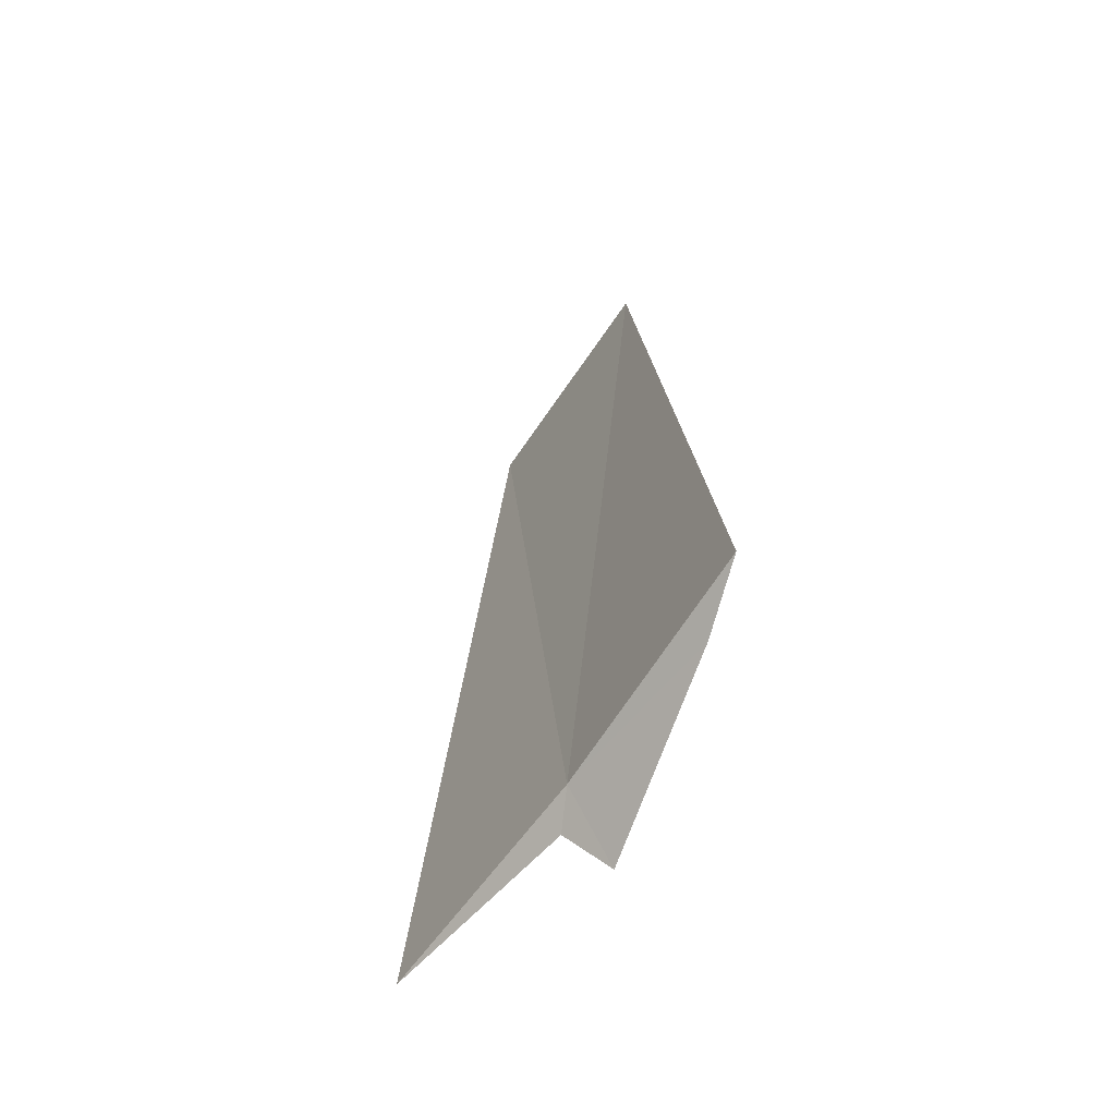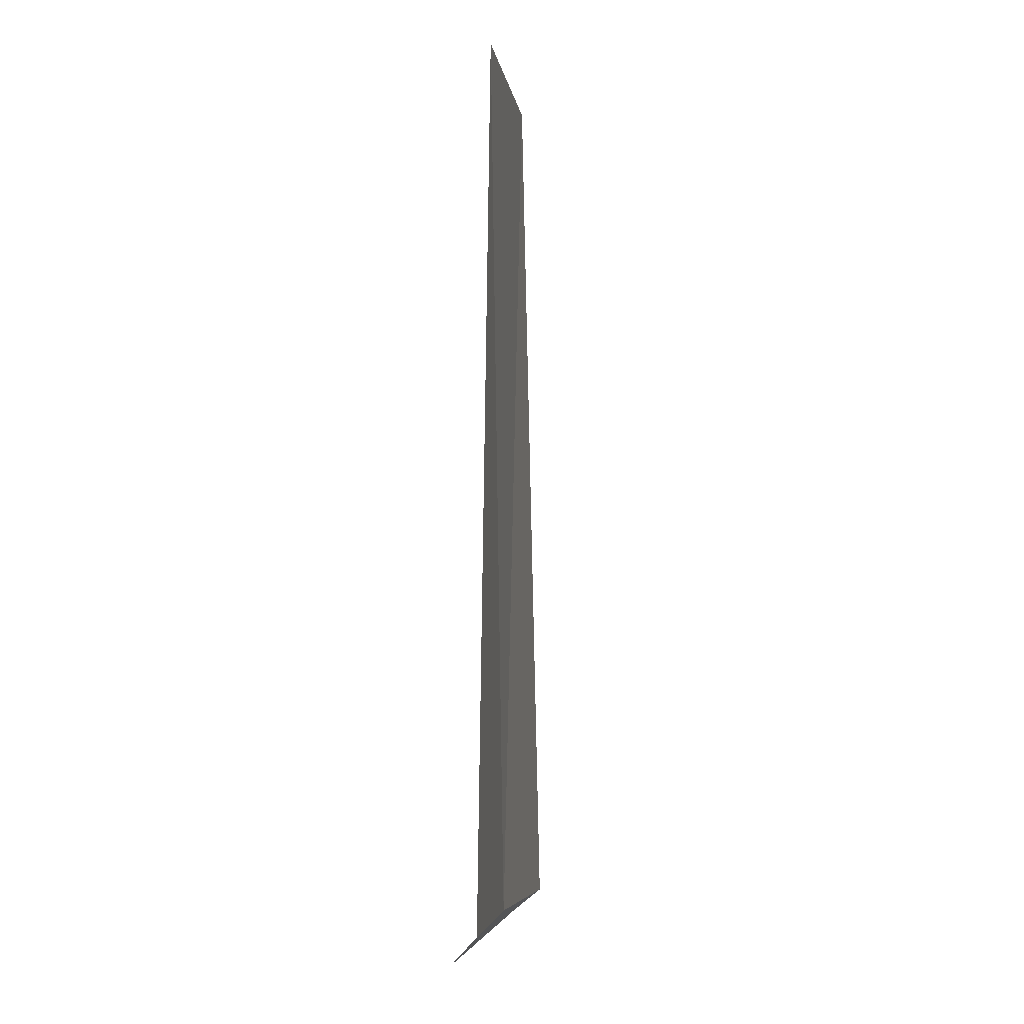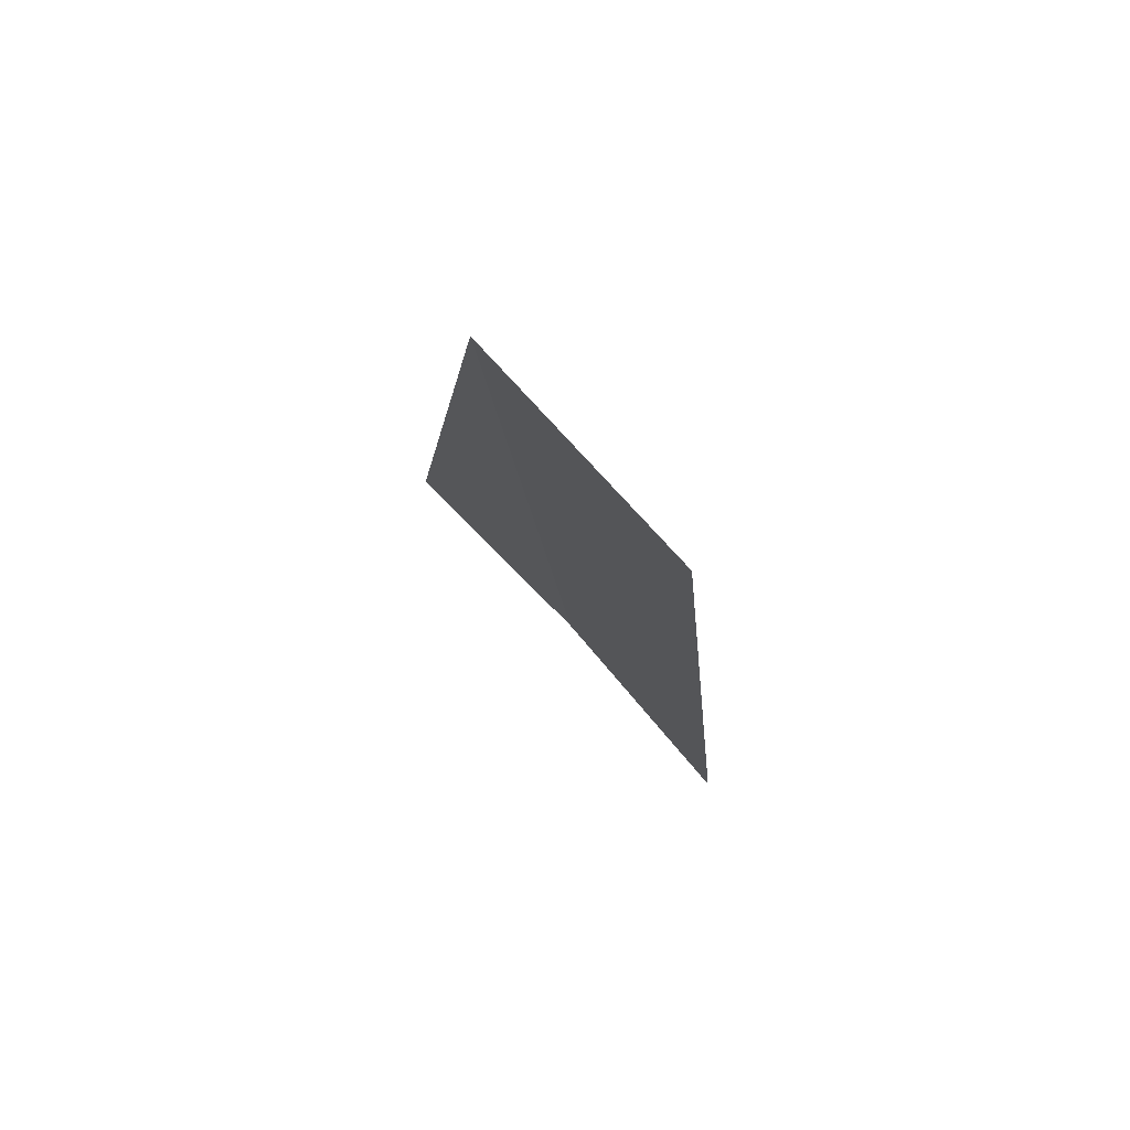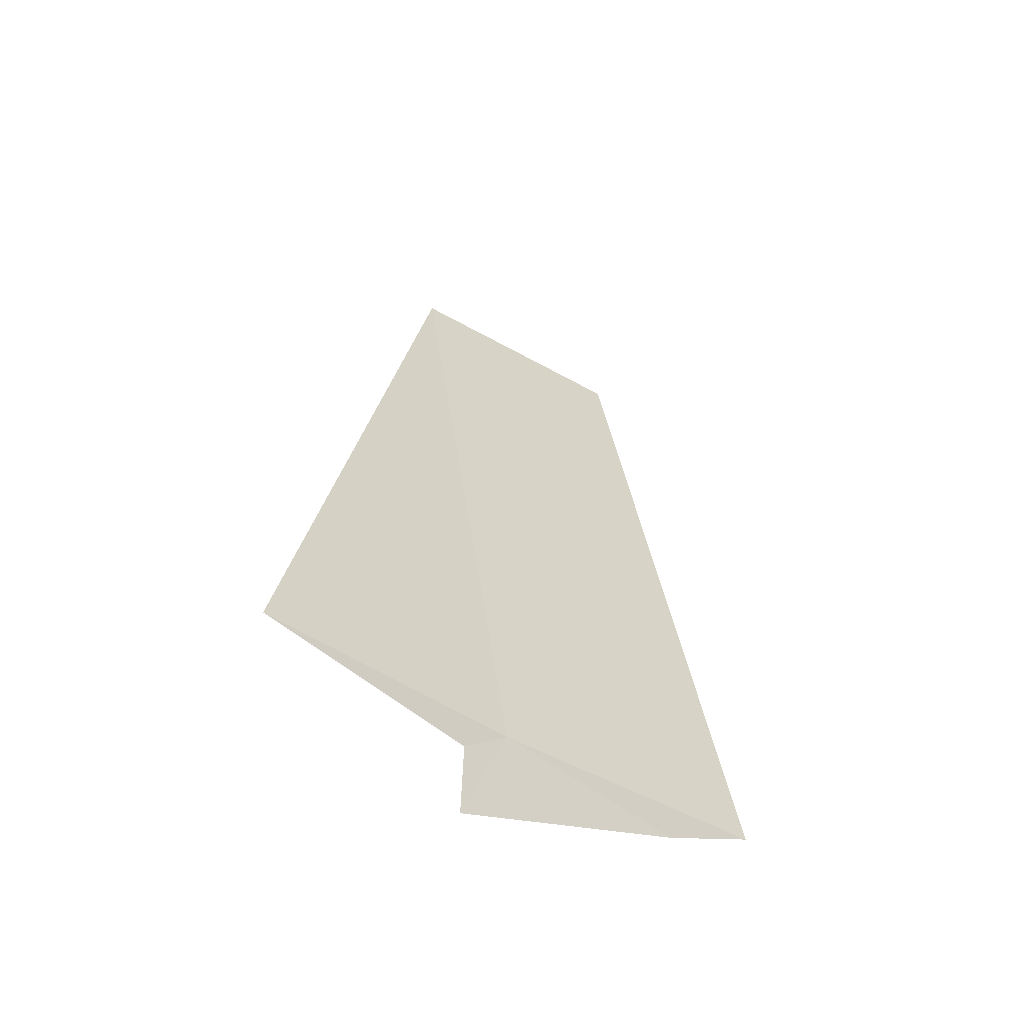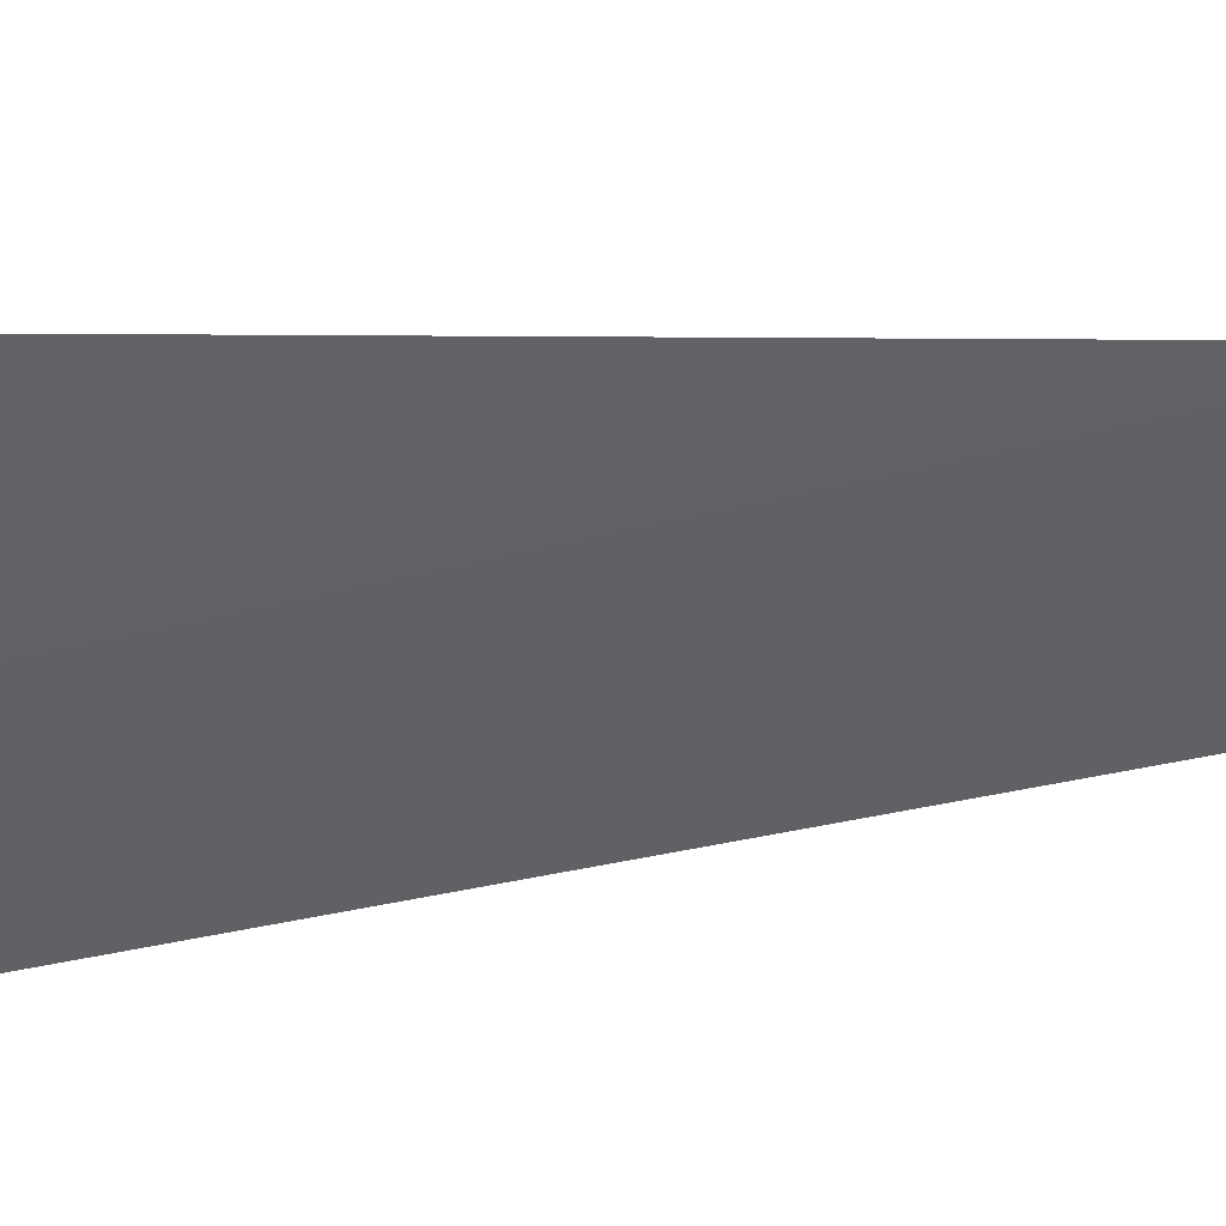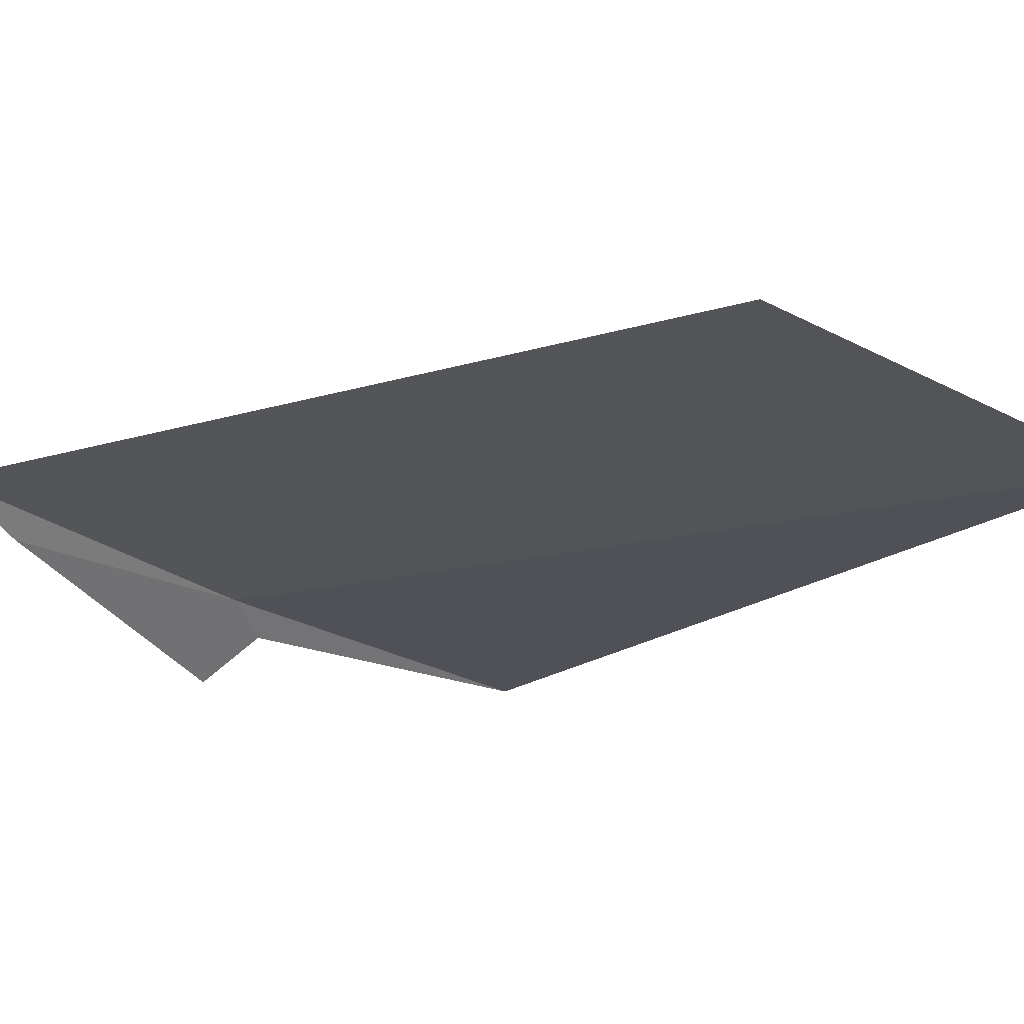
<metadata>
{"format":"obj","ext":"obj","renderer":"f3d","projection":"perspective","resolution":1024,"background":"white","views":[{"elev":-65.1,"azim":-139.8,"up":"+Z"},{"elev":-5.8,"azim":82.0,"up":"+Z"},{"elev":79.5,"azim":-148.4,"up":"+Z"},{"elev":-63.0,"azim":135.0,"up":"+Z"},{"elev":-33.2,"azim":-80.9,"up":"+Y"},{"elev":-9.3,"azim":-29.7,"up":"+Y"}]}
</metadata>
<code>
v -4.064 -14.44 33.45
v -4.837 -14.28 33.37
v -4.064 -14.7 33.19
v -3.94 -14.55 33.37
v -3 -14.7 33.45
v -5.106 -14.1 33.45
v -3.569 -14.57 37.5
v -4.635 -14.27 37.5
f 1 3 2
f 1 5 4
f 1 4 3
f 1 2 6
f 1 7 5
f 1 6 8
f 1 8 7

</code>
